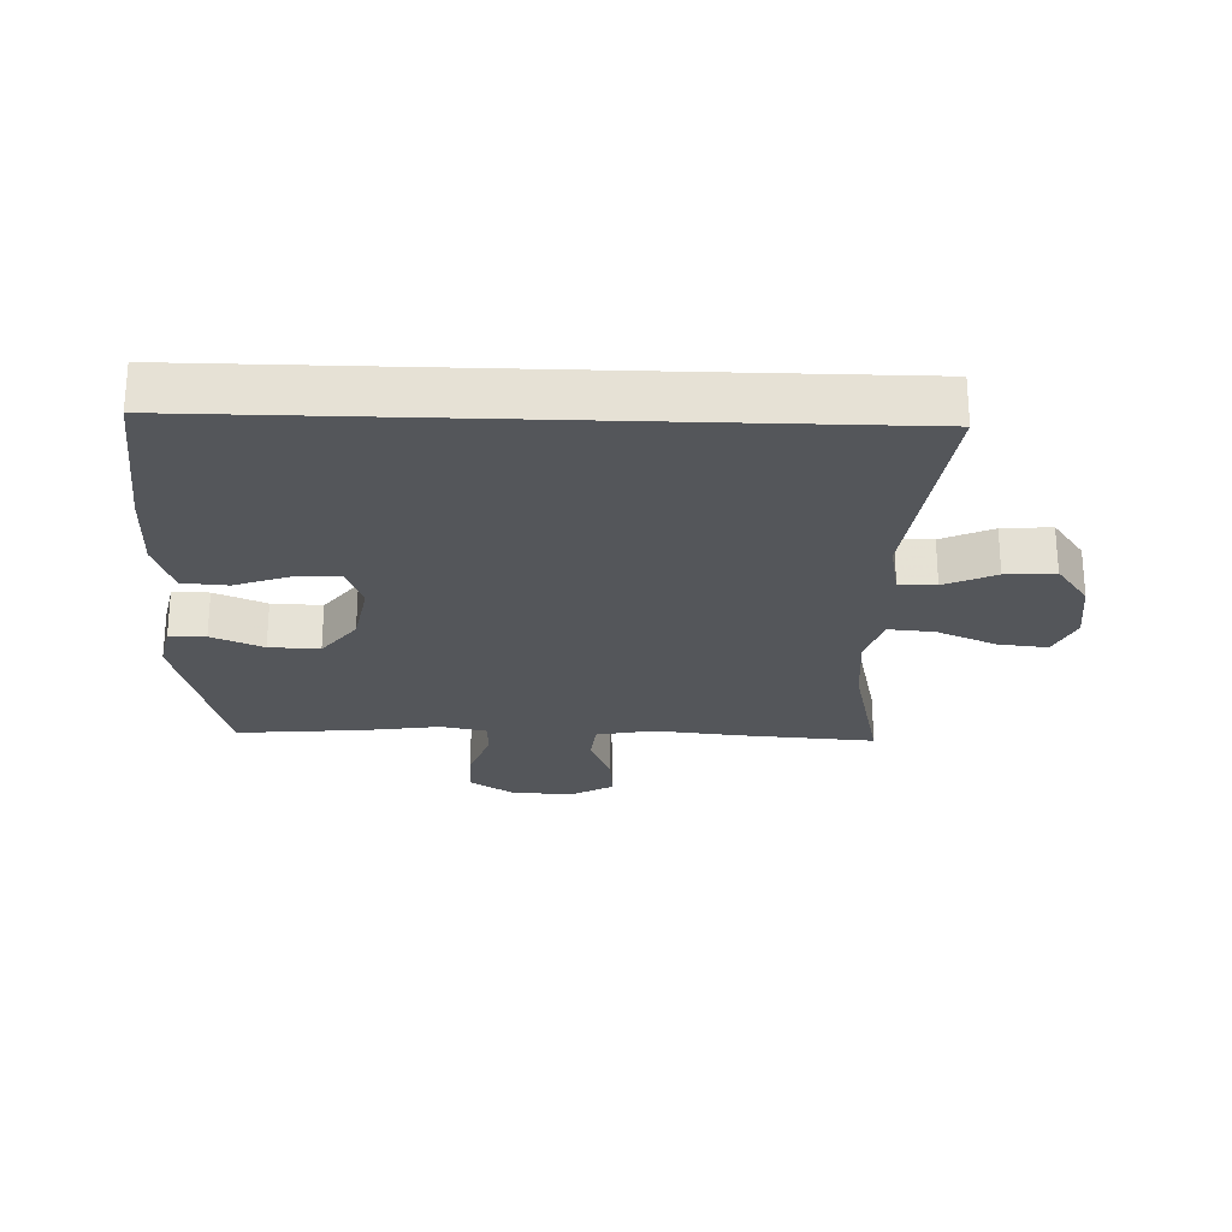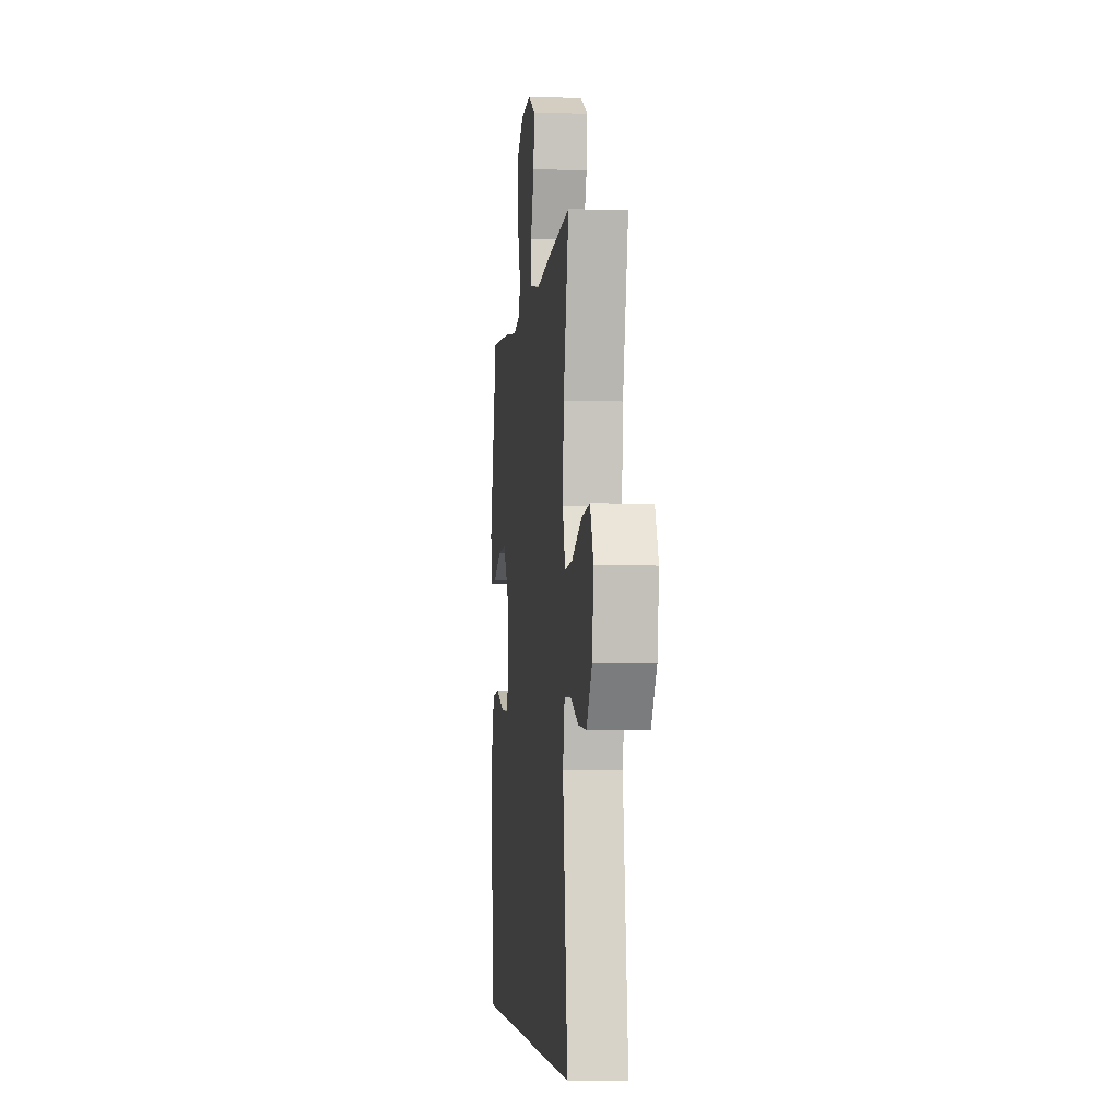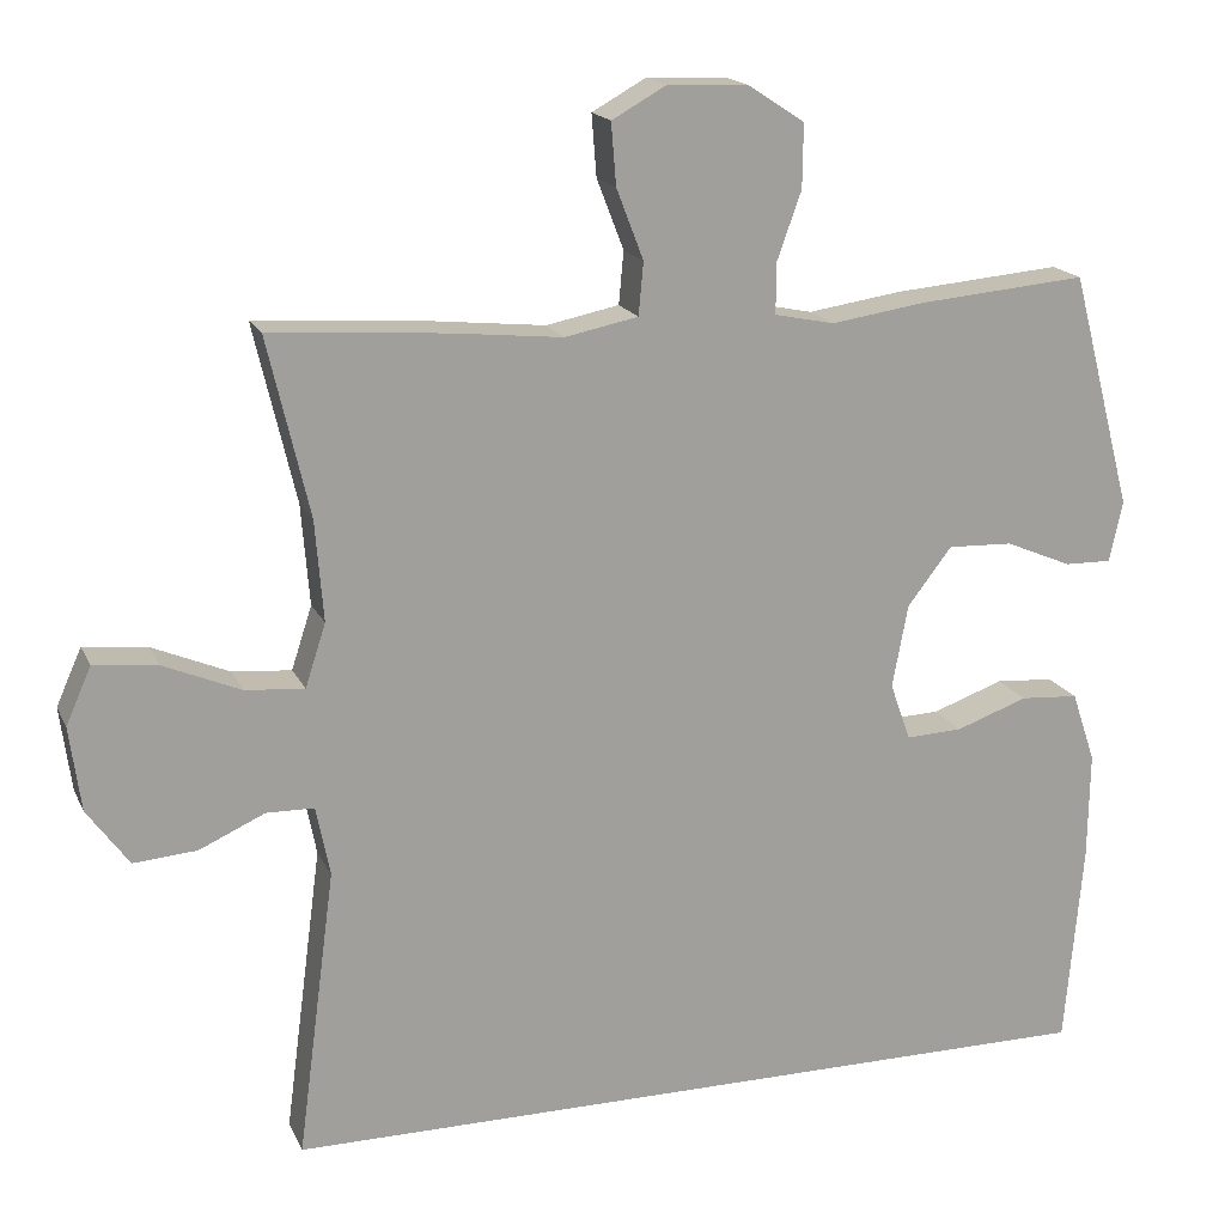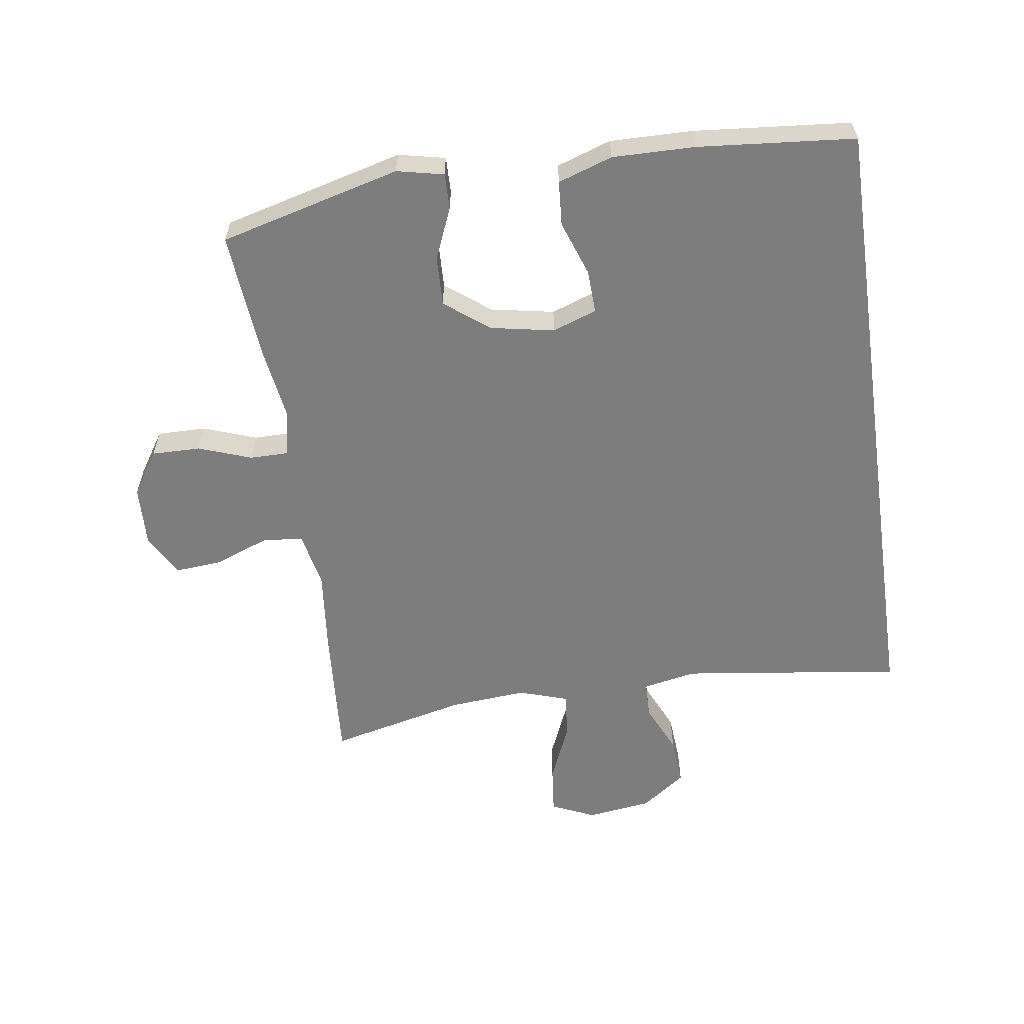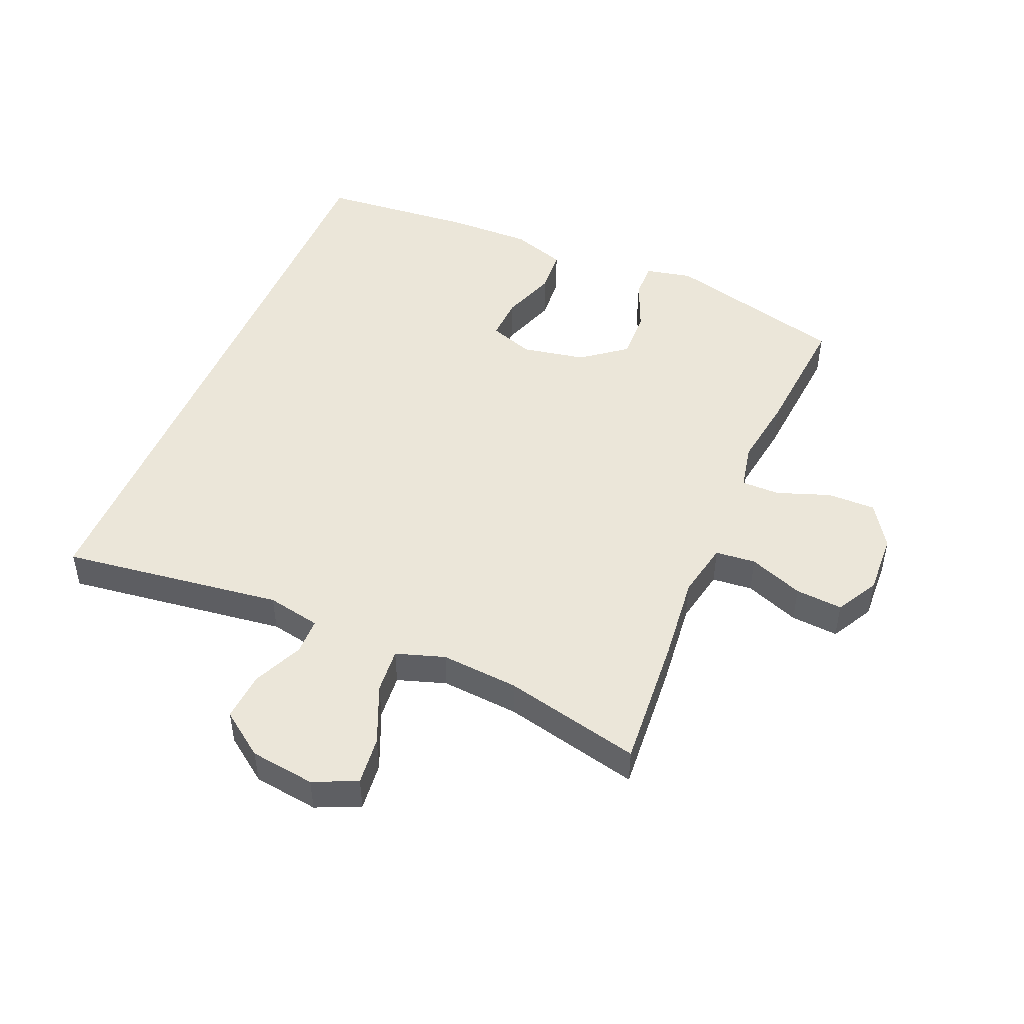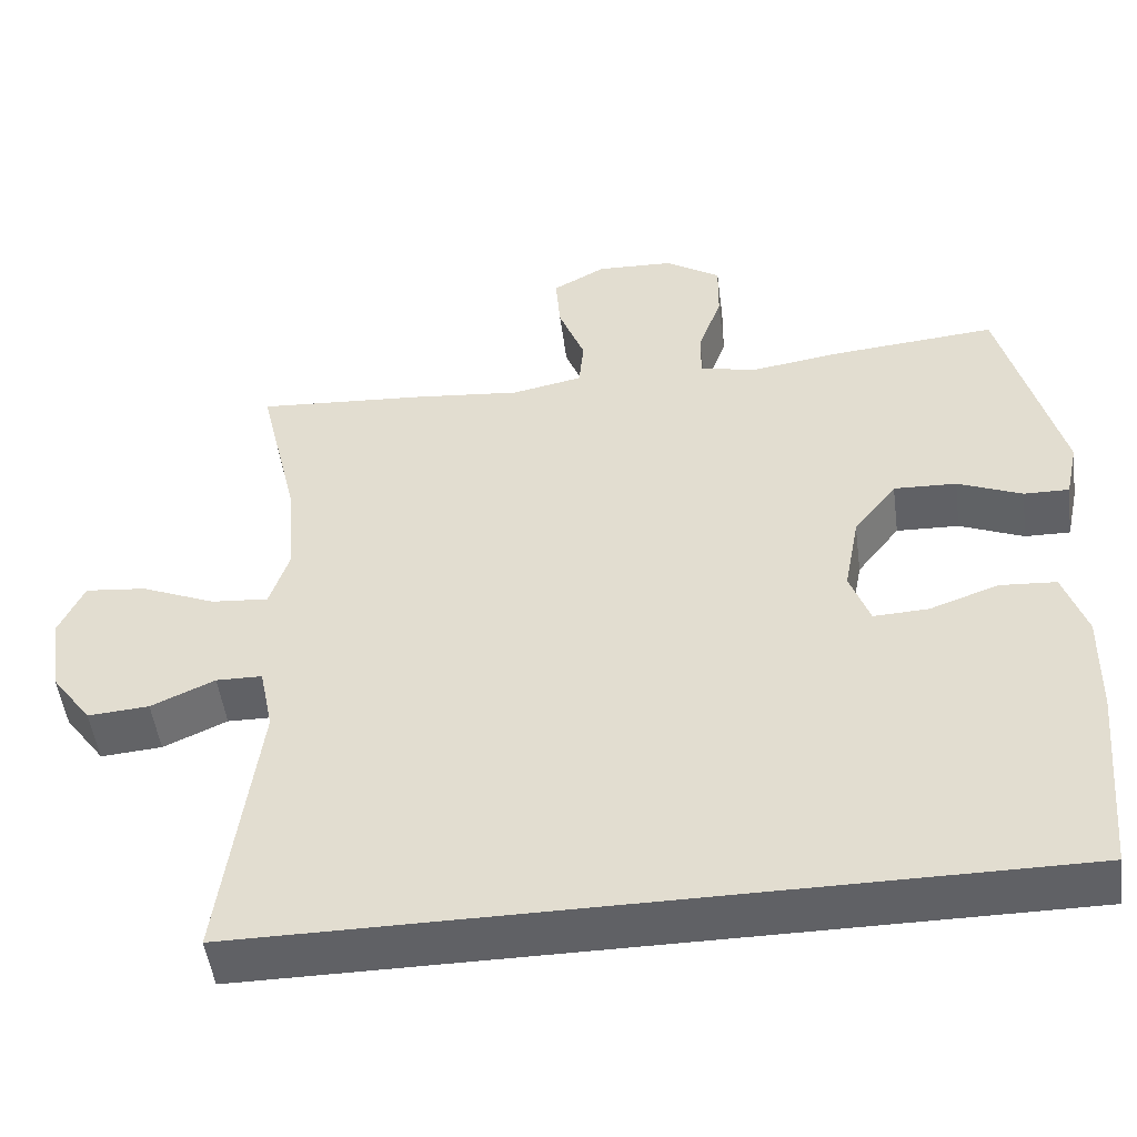
<metadata>
{"format":"obj","ext":"obj","renderer":"f3d","projection":"perspective","resolution":1024,"background":"white","views":[{"elev":-25.1,"azim":178.1,"up":"+Y"},{"elev":-4.5,"azim":-96.2,"up":"+Z"},{"elev":17.4,"azim":-18.7,"up":"+Z"},{"elev":-59.1,"azim":98.2,"up":"+Y"},{"elev":48.2,"azim":-67.2,"up":"+Y"},{"elev":-50.0,"azim":7.5,"up":"+Z"}]}
</metadata>
<code>
v 0.5 0.07 0.5
v 0.575 0.07 0.213
v 0.559 0.07 0.139
v 0.502 0.07 0.14
v 0.421 0.07 0.174
v 0.342 0.07 0.177
v 0.288 0.07 0.107
v 0.269 0.07 0.006
v 0.294 0.07 -0.064
v 0.363 0.07 -0.061
v 0.45 0.07 -0.03
v 0.521 0.07 -0.035
v 0.55 0.07 -0.121
v 0.548 0.07 -0.252
v 0.526 0.07 -0.5
v -0.487 0.07 -0.5
v -0.441 0.07 -0.149
v -0.458 0.07 -0.064
v -0.516 0.07 -0.063
v -0.596 0.07 -0.099
v -0.673 0.07 -0.105
v -0.724 0.07 -0.035
v -0.738 0.07 0.068
v -0.707 0.07 0.137
v -0.63 0.07 0.129
v -0.536 0.07 0.089
v -0.464 0.07 0.083
v -0.439 0.07 0.16
v -0.449 0.07 0.283
v -0.5 0.07 0.5
v -0.287 0.07 0.485
v -0.151 0.07 0.471
v -0.062 0.07 0.489
v -0.056 0.07 0.553
v -0.089 0.07 0.639
v -0.095 0.07 0.714
v -0.029 0.07 0.751
v 0.069 0.07 0.747
v 0.138 0.07 0.702
v 0.137 0.07 0.625
v 0.107 0.07 0.541
v 0.107 0.07 0.48
v 0.18 0.07 0.465
v 0.294 0.07 0.482
v 0.5 0 0.5
v 0.575 0 0.213
v 0.559 0 0.139
v 0.502 0 0.14
v 0.421 0 0.174
v 0.342 0 0.177
v 0.288 0 0.107
v 0.269 0 0.006
v 0.294 0 -0.064
v 0.363 0 -0.061
v 0.45 0 -0.03
v 0.521 0 -0.035
v 0.55 0 -0.121
v 0.548 0 -0.252
v 0.526 0 -0.5
v -0.487 0 -0.5
v -0.441 0 -0.149
v -0.458 0 -0.064
v -0.516 0 -0.063
v -0.596 0 -0.099
v -0.673 0 -0.105
v -0.724 0 -0.035
v -0.738 0 0.068
v -0.707 0 0.137
v -0.63 0 0.129
v -0.536 0 0.089
v -0.464 0 0.083
v -0.439 0 0.16
v -0.449 0 0.283
v -0.5 0 0.5
v -0.287 0 0.485
v -0.151 0 0.471
v -0.062 0 0.489
v -0.056 0 0.553
v -0.089 0 0.639
v -0.095 0 0.714
v -0.029 0 0.751
v 0.069 0 0.747
v 0.138 0 0.702
v 0.137 0 0.625
v 0.107 0 0.541
v 0.107 0 0.48
v 0.18 0 0.465
v 0.294 0 0.482
f 3 4 5
f 2 3 5
f 1 2 5
f 44 1 5
f 43 44 5
f 42 43 5 6
f 39 40 41
f 38 39 41
f 37 38 41
f 36 37 41
f 35 36 41
f 34 35 41
f 33 34 41 42
f 42 6 7
f 33 42 7
f 32 33 7
f 32 7 8
f 31 32 8
f 30 31 8
f 29 30 8
f 24 25 26
f 23 24 26
f 22 23 26
f 21 22 26
f 20 21 26
f 19 20 26
f 18 19 26 27
f 17 18 27 28
f 14 15 16
f 13 14 16
f 12 13 16
f 11 12 16
f 10 11 16
f 9 10 16 17
f 28 29 8 9
f 9 17 28
f 49 48 47
f 49 47 46
f 49 46 45
f 49 45 88
f 49 88 87
f 50 49 87 86
f 85 84 83
f 85 83 82
f 85 82 81
f 85 81 80
f 85 80 79
f 85 79 78
f 86 85 78 77
f 51 50 86
f 51 86 77
f 51 77 76
f 52 51 76
f 52 76 75
f 52 75 74
f 52 74 73
f 70 69 68
f 70 68 67
f 70 67 66
f 70 66 65
f 70 65 64
f 70 64 63
f 71 70 63 62
f 72 71 62 61
f 60 59 58
f 60 58 57
f 60 57 56
f 60 56 55
f 60 55 54
f 61 60 54 53
f 53 52 73 72
f 72 61 53
f 1 45 46 2
f 2 46 47 3
f 3 47 48 4
f 4 48 49 5
f 5 49 50 6
f 6 50 51 7
f 7 51 52 8
f 8 52 53 9
f 9 53 54 10
f 10 54 55 11
f 11 55 56 12
f 12 56 57 13
f 13 57 58 14
f 14 58 59 15
f 15 59 60 16
f 16 60 61 17
f 17 61 62 18
f 18 62 63 19
f 19 63 64 20
f 20 64 65 21
f 21 65 66 22
f 22 66 67 23
f 23 67 68 24
f 24 68 69 25
f 25 69 70 26
f 26 70 71 27
f 27 71 72 28
f 28 72 73 29
f 29 73 74 30
f 30 74 75 31
f 31 75 76 32
f 32 76 77 33
f 33 77 78 34
f 34 78 79 35
f 35 79 80 36
f 36 80 81 37
f 37 81 82 38
f 38 82 83 39
f 39 83 84 40
f 40 84 85 41
f 41 85 86 42
f 42 86 87 43
f 43 87 88 44
f 44 88 45 1

</code>
